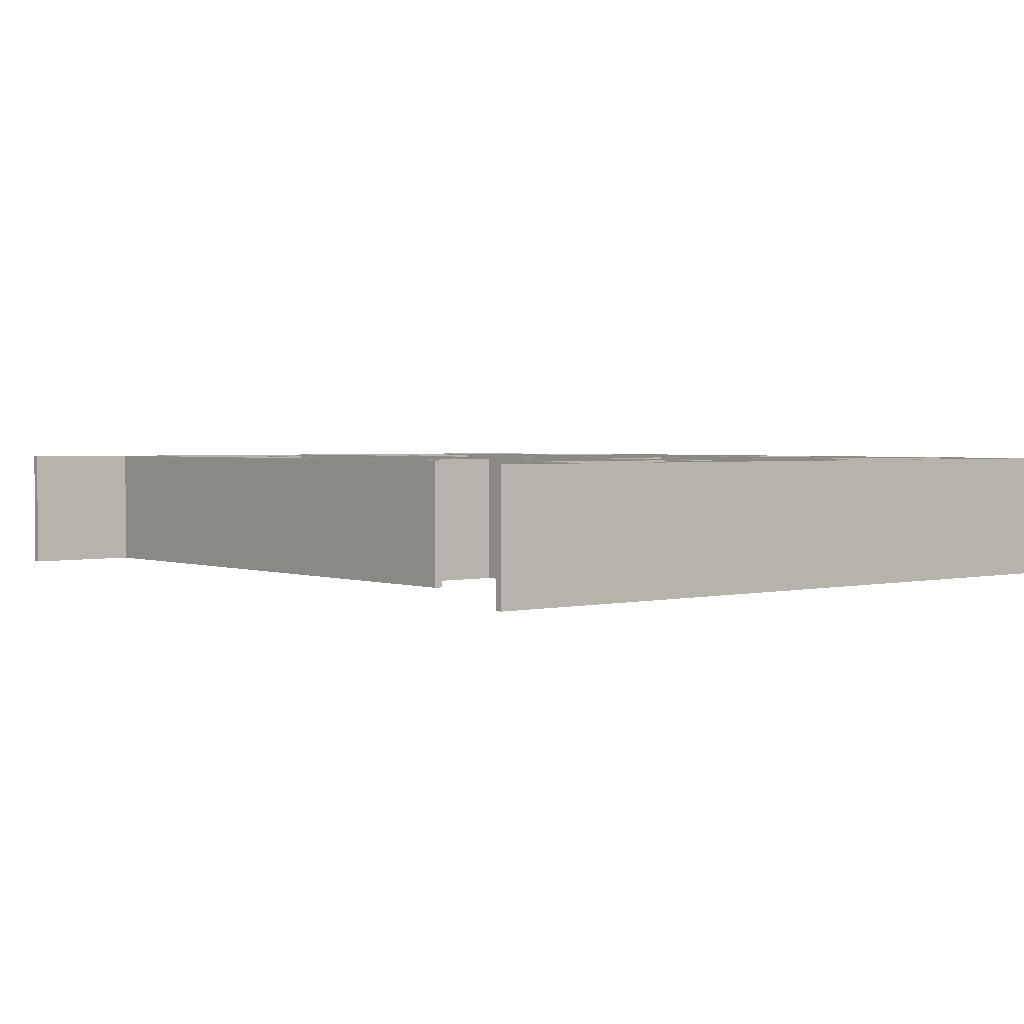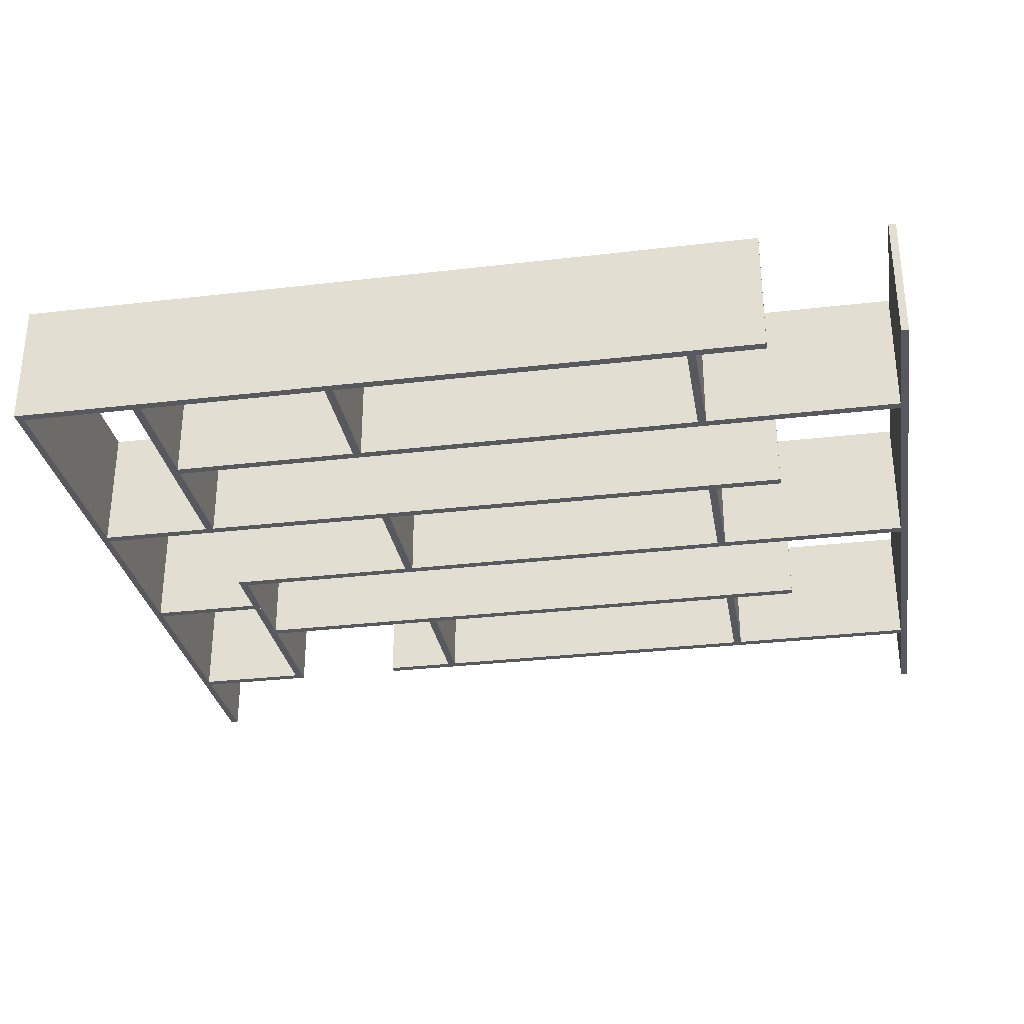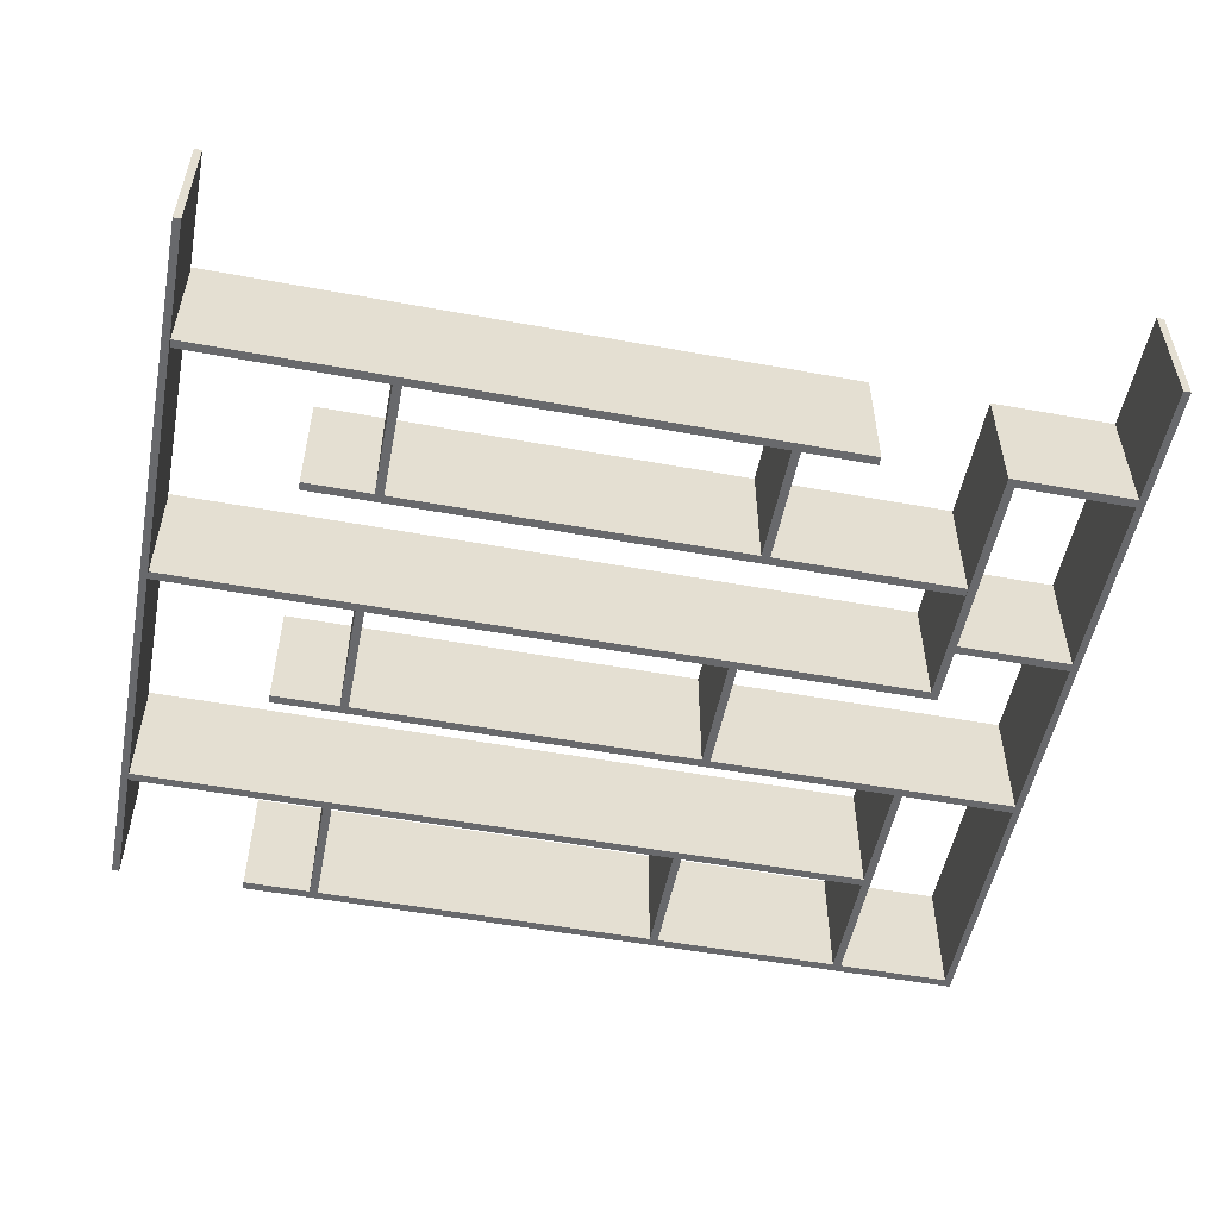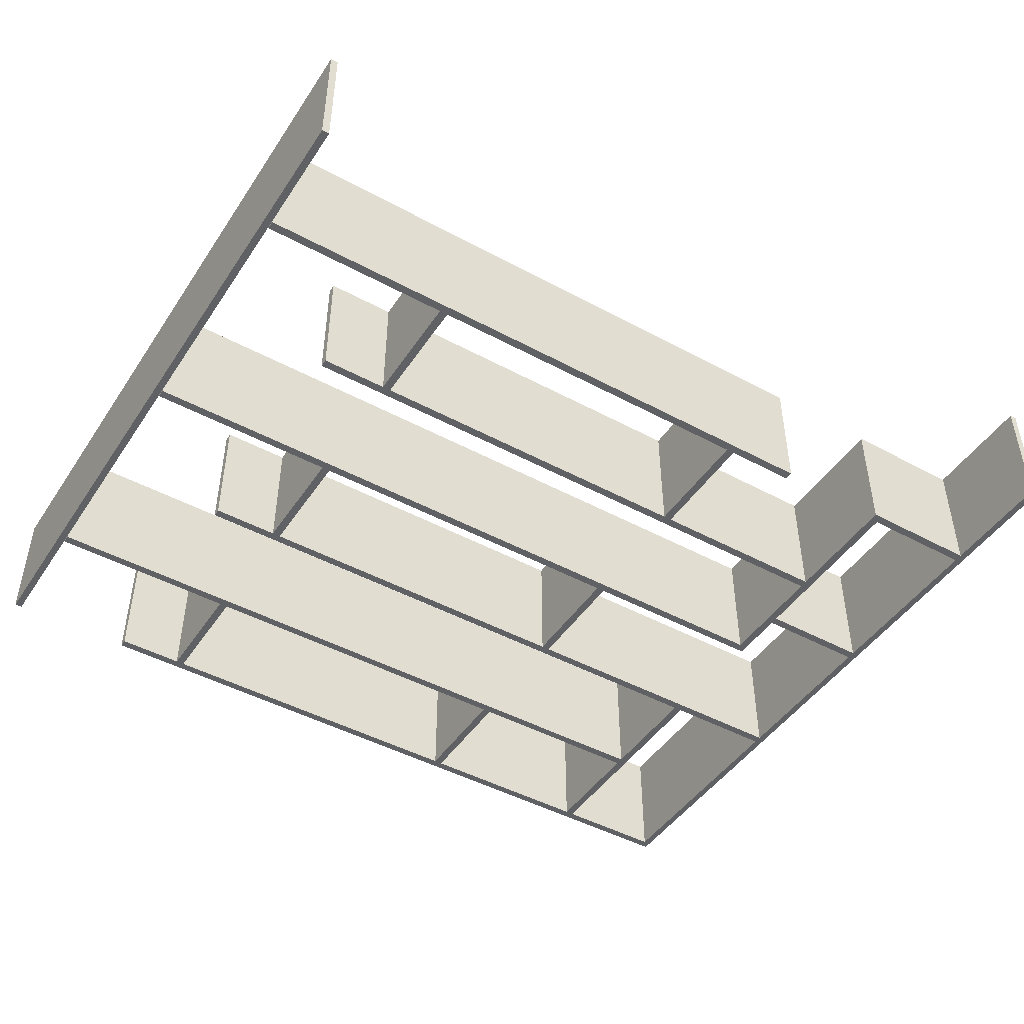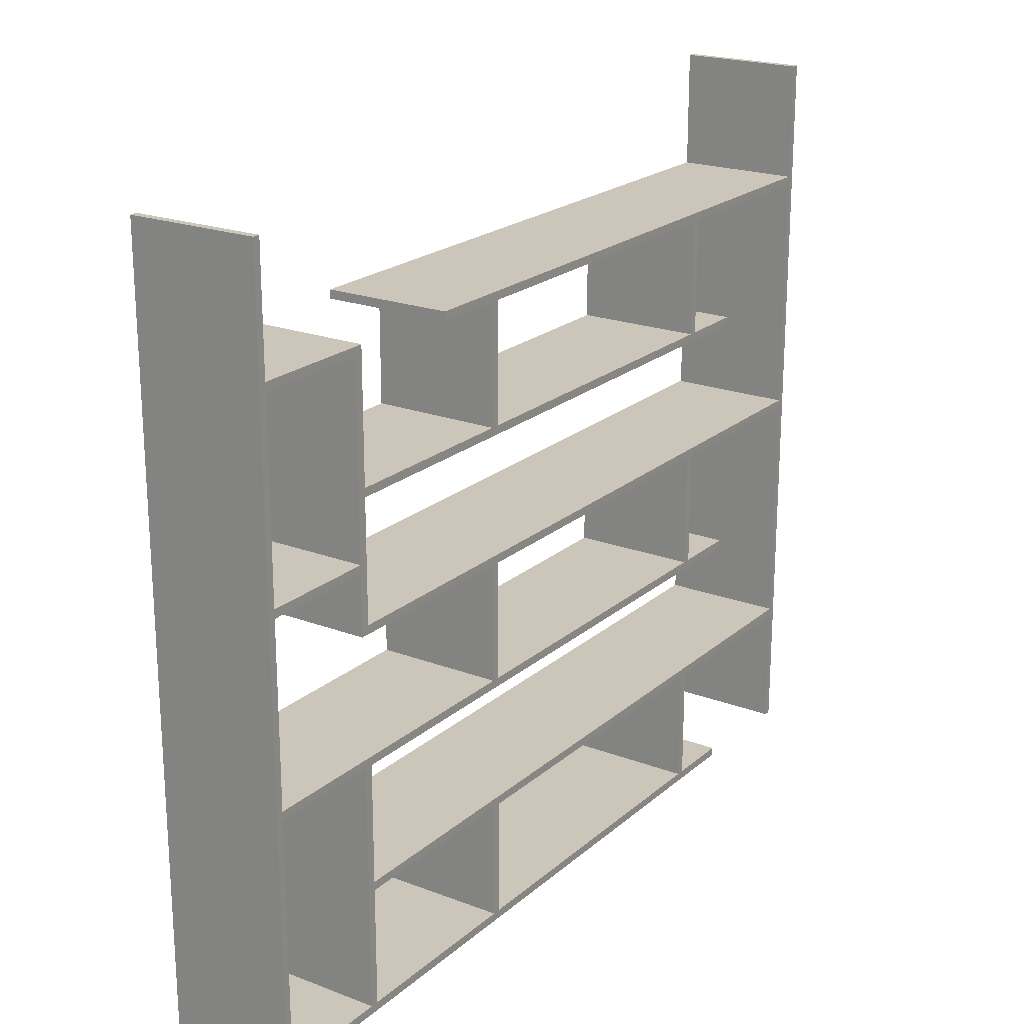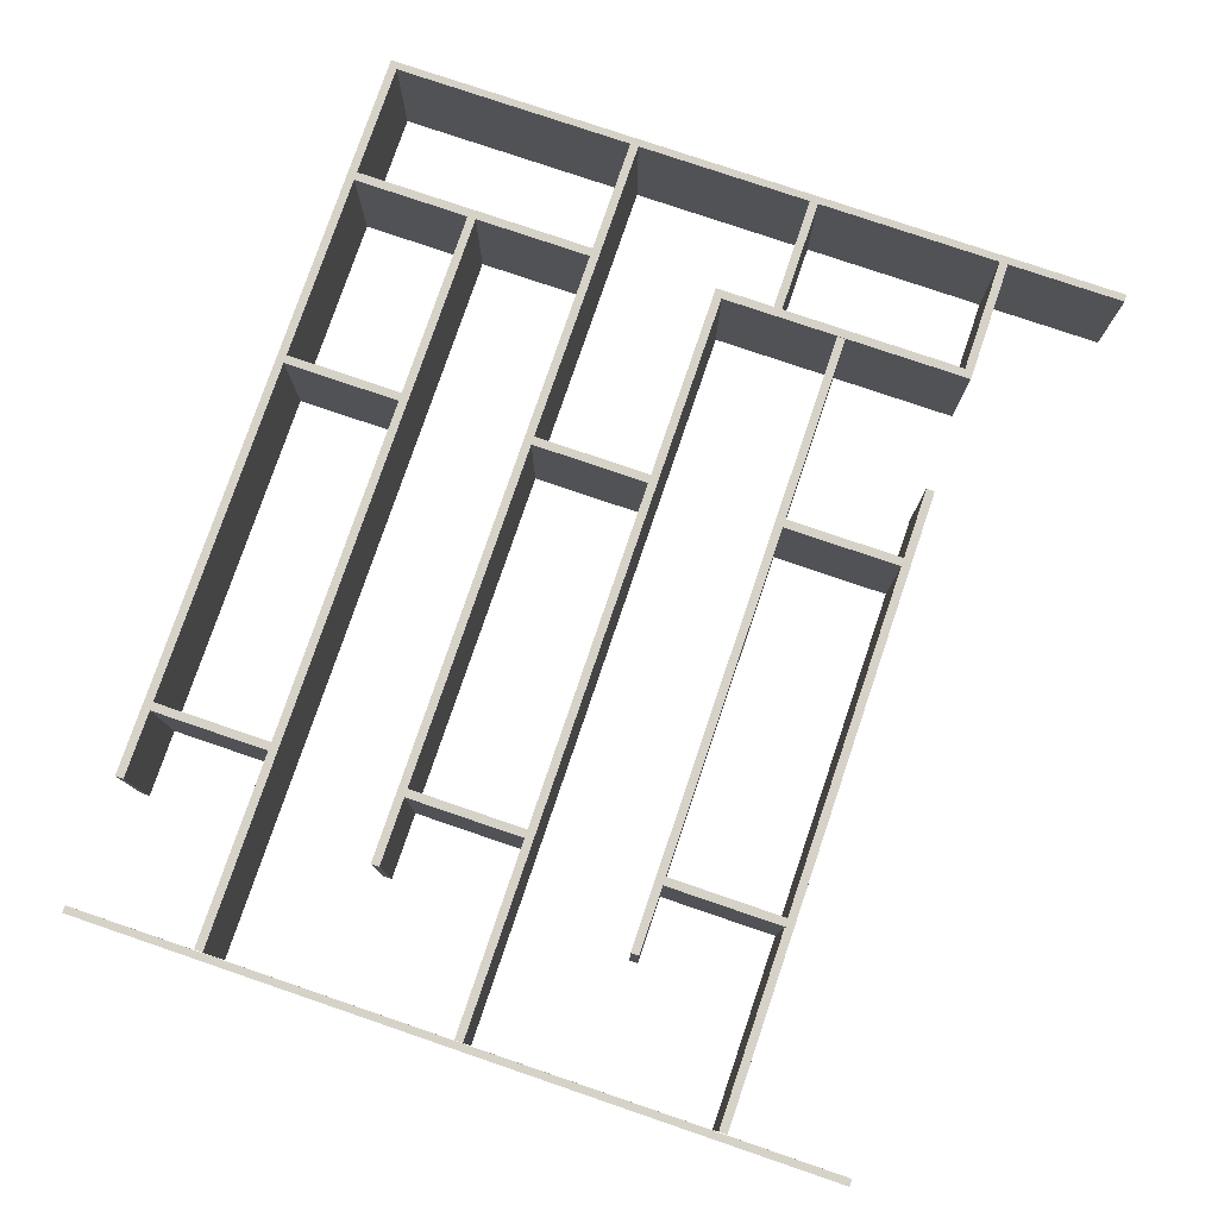
<metadata>
{"format":"obj","ext":"obj","renderer":"f3d","projection":"perspective","resolution":1024,"background":"white","views":[{"elev":2.2,"azim":50.4,"up":"+Y"},{"elev":-30.3,"azim":-170.3,"up":"+Y"},{"elev":-52.7,"azim":-11.1,"up":"+Y"},{"elev":-46.1,"azim":-31.8,"up":"+Y"},{"elev":21.0,"azim":124.2,"up":"+Z"},{"elev":78.3,"azim":-71.2,"up":"+Y"}]}
</metadata>
<code>
v  -57.5 -0 74.5
v  17.5 -0 74.5
v  -57.5 -0 75.5
v  17.5 -0 75.5
v  -57.5 -15 74.5
v  17.5 -15 74.5
v  -57.5 -15 75.5
v  17.5 -15 75.5
g Box001
f 1 3 4
f 4 2 1
f 5 6 8
f 8 7 5
f 1 2 6
f 6 5 1
f 2 4 8
f 8 6 2
f 4 3 7
f 7 8 4
f 3 1 5
f 5 7 3
v  -42.57 -0 59.5
v  31.43 -0 59.5
v  -42.57 -0 60.5
v  31.43 -0 60.5
v  -42.57 -15 59.5
v  31.43 -15 59.5
v  -42.57 -15 60.5
v  31.43 -15 60.5
g Box002
f 9 11 12
f 12 10 9
f 13 14 16
f 16 15 13
f 9 10 14
f 14 13 9
f 10 12 16
f 16 14 10
f 12 11 15
f 15 16 12
f 11 9 13
f 13 15 11
v  -42.58 0 29.5
v  46.42 0 29.5
v  -42.58 -0 30.5
v  46.42 -0 30.5
v  -42.58 -15 29.5
v  46.42 -15 29.5
v  -42.58 -15 30.5
v  46.42 -15 30.5
g Box003
f 17 19 20
f 20 18 17
f 21 22 24
f 24 23 21
f 17 18 22
f 22 21 17
f 18 20 24
f 24 22 18
f 20 19 23
f 23 24 20
f 19 17 21
f 21 23 19
v  -57.5 -0 14.5
v  31.5 -0 14.5
v  -57.5 -0 15.5
v  31.5 -0 15.5
v  -57.5 -15 14.5
v  31.5 -15 14.5
v  -57.5 -15 15.5
v  31.5 -15 15.5
g Box007
f 25 27 28
f 28 26 25
f 29 30 32
f 32 31 29
f 25 26 30
f 30 29 25
f 26 28 32
f 32 30 26
f 28 27 31
f 31 32 28
f 27 25 29
f 29 31 27
v  -57.5 -0 44.5
v  31.5 -0 44.5
v  -57.5 -0 45.5
v  31.5 -0 45.5
v  -57.5 -15 44.5
v  31.5 -15 44.5
v  -57.5 -15 45.5
v  31.5 -15 45.5
g Box008
f 33 35 36
f 36 34 33
f 37 38 40
f 40 39 37
f 33 34 38
f 38 37 33
f 34 36 40
f 40 38 34
f 36 35 39
f 39 40 36
f 35 33 37
f 37 39 35
v  46.06 0 -0.5
v  46.94 0 -0.5
v  46.06 -0 89.5
v  46.94 -0 89.5
v  46.06 -15 -0.5
v  46.94 -15 -0.5
v  46.06 -15 89.5
v  46.94 -15 89.5
g Box009
f 41 43 44
f 44 42 41
f 45 46 48
f 48 47 45
f 41 42 46
f 46 45 41
f 42 44 48
f 48 46 42
f 44 43 47
f 47 48 44
f 43 41 45
f 45 47 43
v  -58.44 0 -0.5
v  -57.56 0 -0.5
v  -58.44 -0 89.5
v  -57.56 -0 89.5
v  -58.44 -15 -0.5
v  -57.56 -15 -0.5
v  -58.44 -15 89.5
v  -57.56 -15 89.5
g Box010
f 49 51 52
f 52 50 49
f 53 54 56
f 56 55 53
f 49 50 54
f 54 53 49
f 50 52 56
f 56 54 50
f 52 51 55
f 55 56 52
f 51 49 53
f 53 55 51
v  31.66 -0 74.5
v  46.66 -0 74.5
v  31.66 -0 75.5
v  46.66 -0 75.5
v  31.66 -15 74.5
v  46.66 -15 74.5
v  31.66 -15 75.5
v  46.66 -15 75.5
g Box011
f 57 59 60
f 60 58 57
f 61 62 64
f 64 63 61
f 57 58 62
f 62 61 57
f 58 60 64
f 64 62 58
f 60 59 63
f 63 64 60
f 59 57 61
f 61 63 59
v  31.66 -0 51.5
v  46.66 -0 51.5
v  31.66 -0 52.5
v  46.66 -0 52.5
v  31.66 -15 51.5
v  46.66 -15 51.5
v  31.66 -15 52.5
v  46.66 -15 52.5
g Box012
f 65 67 68
f 68 66 65
f 69 70 72
f 72 71 69
f 65 66 70
f 70 69 65
f 66 68 72
f 72 70 66
f 68 67 71
f 71 72 68
f 67 65 69
f 69 71 67
v  31.48 -0 44.5
v  32.48 -0 44.5
v  31.48 -0 75.5
v  32.48 -0 75.5
v  31.48 -15 44.5
v  32.48 -15 44.5
v  31.48 -15 75.5
v  32.48 -15 75.5
g Box013
f 73 75 76
f 76 74 73
f 77 78 80
f 80 79 77
f 73 74 78
f 78 77 73
f 74 76 80
f 80 78 74
f 76 75 79
f 79 80 76
f 75 73 77
f 77 79 75
v  -42.58 0 -0.5
v  46.42 0 -0.5
v  -42.58 0 0.5
v  46.42 0 0.5
v  -42.58 -15 -0.5
v  46.42 -15 -0.5
v  -42.58 -15 0.5
v  46.42 -15 0.5
g Box014
f 81 83 84
f 84 82 81
f 85 86 88
f 88 87 85
f 81 82 86
f 86 85 81
f 82 84 88
f 88 86 82
f 84 83 87
f 87 88 84
f 83 81 85
f 85 87 83
v  31.48 0 -0.0877
v  32.48 0 -0.0877
v  31.48 -0 29.91
v  32.48 -0 29.91
v  31.48 -15 -0.0878
v  32.48 -15 -0.0878
v  31.48 -15 29.91
v  32.48 -15 29.91
g Box015
f 89 91 92
f 92 90 89
f 93 94 96
f 96 95 93
f 89 90 94
f 94 93 89
f 90 92 96
f 96 94 90
f 92 91 95
f 95 96 92
f 91 89 93
f 93 95 91
v  8 0 0
v  9 0 0
v  8 -0 15
v  9 -0 15
v  8 -15 -0
v  9 -15 -0
v  8 -15 15
v  9 -15 15
g Box016
f 97 99 100
f 100 98 97
f 101 102 104
f 104 103 101
f 97 98 102
f 102 101 97
f 98 100 104
f 104 102 98
f 100 99 103
f 103 104 100
f 99 97 101
f 101 103 99
v  -34.5 0 0
v  -33.5 0 0
v  -34.5 -0 15
v  -33.5 -0 15
v  -34.5 -15 -0
v  -33.5 -15 -0
v  -34.5 -15 15
v  -33.5 -15 15
g Box017
f 105 107 108
f 108 106 105
f 109 110 112
f 112 111 109
f 105 106 110
f 110 109 105
f 106 108 112
f 112 110 106
f 108 107 111
f 111 112 108
f 107 105 109
f 109 111 107
v  -34.5 -0 30
v  -33.5 -0 30
v  -34.5 -0 45
v  -33.5 -0 45
v  -34.5 -15 30
v  -33.5 -15 30
v  -34.5 -15 45
v  -33.5 -15 45
g Box018
f 113 115 116
f 116 114 113
f 117 118 120
f 120 119 117
f 113 114 118
f 118 117 113
f 114 116 120
f 120 118 114
f 116 115 119
f 119 120 116
f 115 113 117
f 117 119 115
v  8 -0 30
v  9 -0 30
v  8 -0 45
v  9 -0 45
v  8 -15 30
v  9 -15 30
v  8 -15 45
v  9 -15 45
g Box019
f 121 123 124
f 124 122 121
f 125 126 128
f 128 127 125
f 121 122 126
f 126 125 121
f 122 124 128
f 128 126 122
f 124 123 127
f 127 128 124
f 123 121 125
f 125 127 123
v  8 -0 60
v  9 -0 60
v  8 -0 75
v  9 -0 75
v  8 -15 60
v  9 -15 60
v  8 -15 75
v  9 -15 75
g Box020
f 129 131 132
f 132 130 129
f 133 134 136
f 136 135 133
f 129 130 134
f 134 133 129
f 130 132 136
f 136 134 130
f 132 131 135
f 135 136 132
f 131 129 133
f 133 135 131
v  -34.5 -0 60
v  -33.5 -0 60
v  -34.5 -0 75
v  -33.5 -0 75
v  -34.5 -15 60
v  -33.5 -15 60
v  -34.5 -15 75
v  -33.5 -15 75
g Box021
f 137 139 140
f 140 138 137
f 141 142 144
f 144 143 141
f 137 138 142
f 142 141 137
f 138 140 144
f 144 142 138
f 140 139 143
f 143 144 140
f 139 137 141
f 141 143 139

</code>
